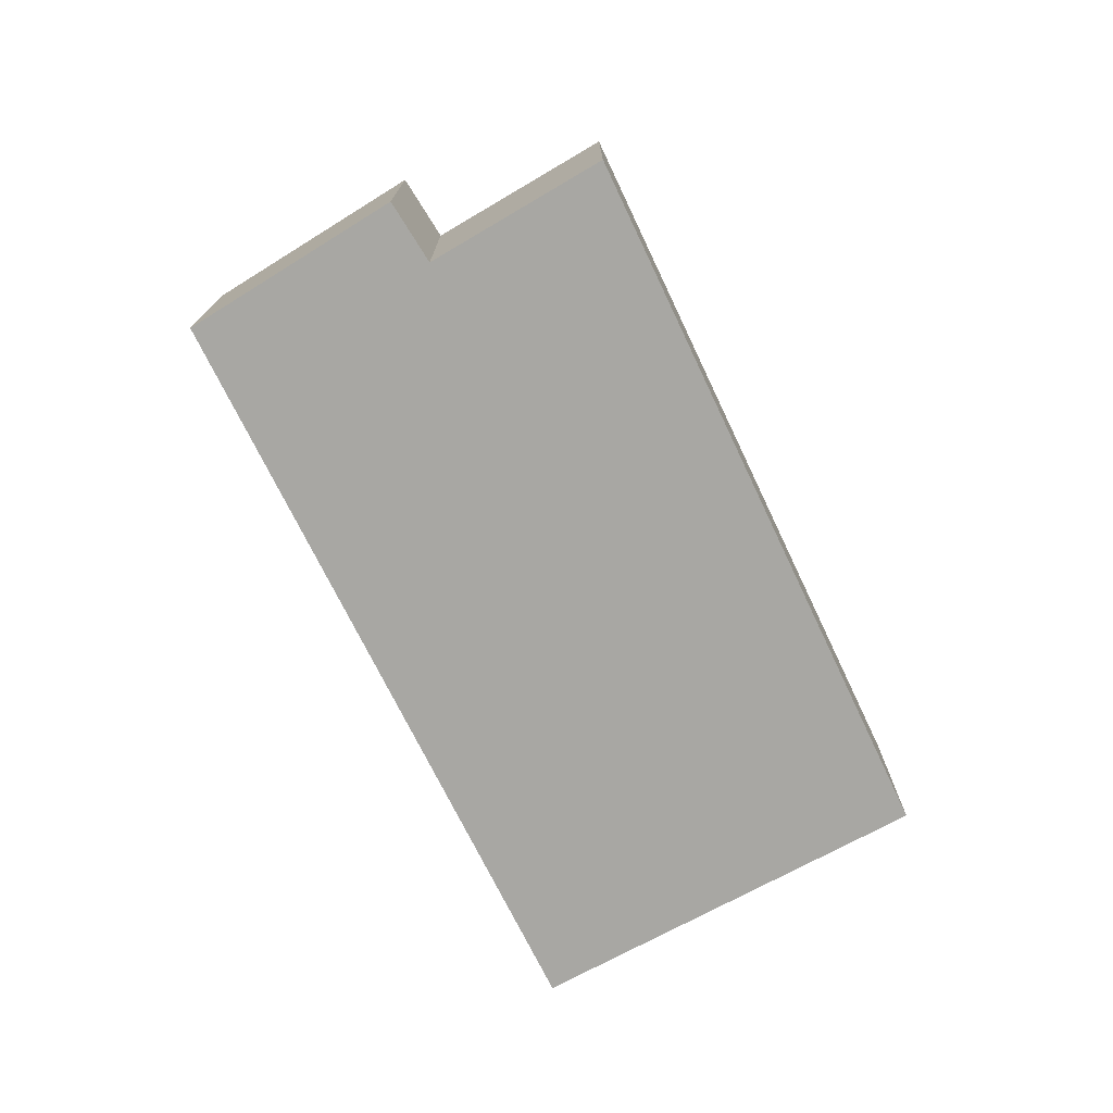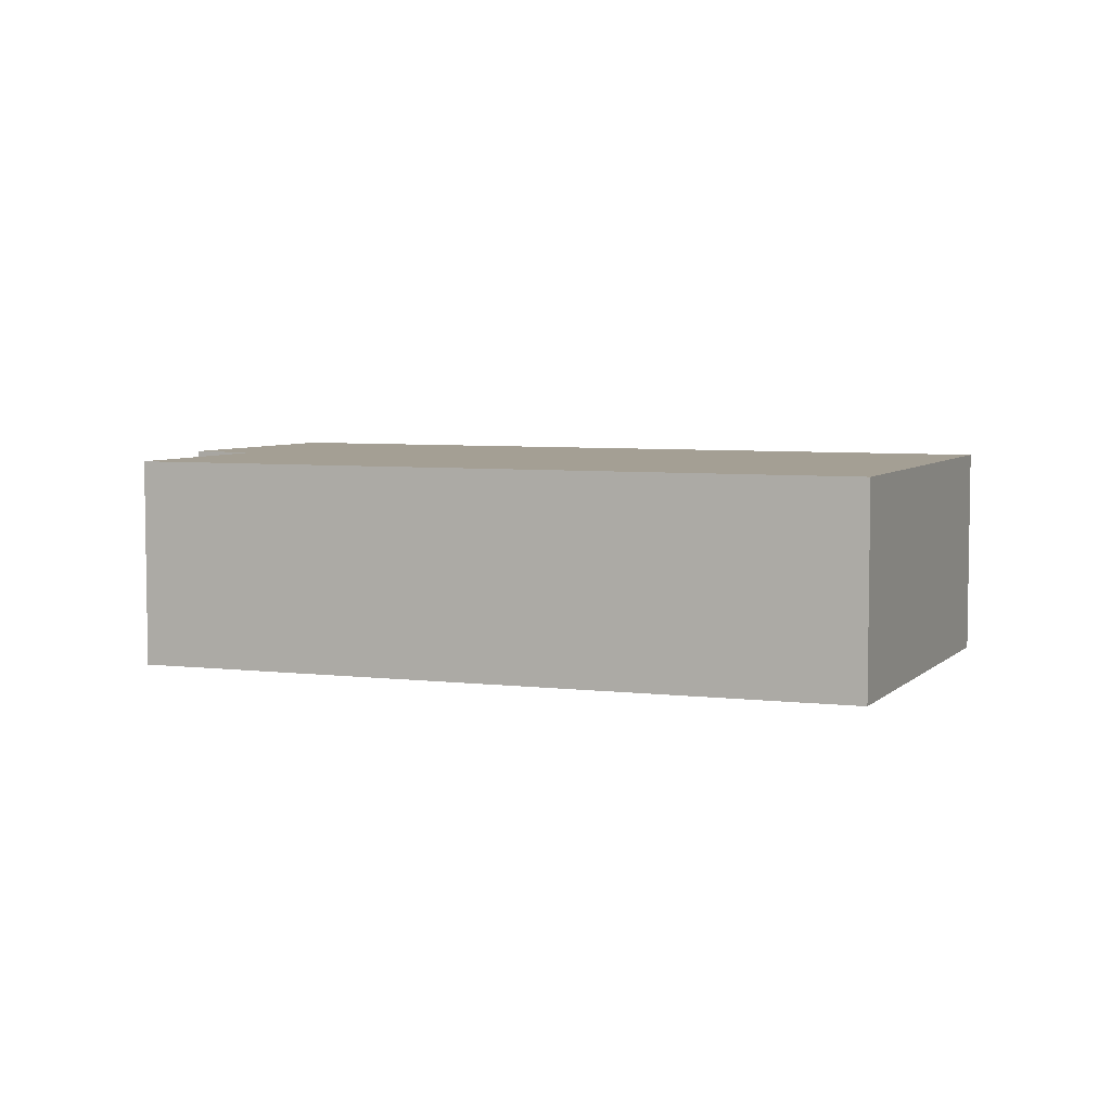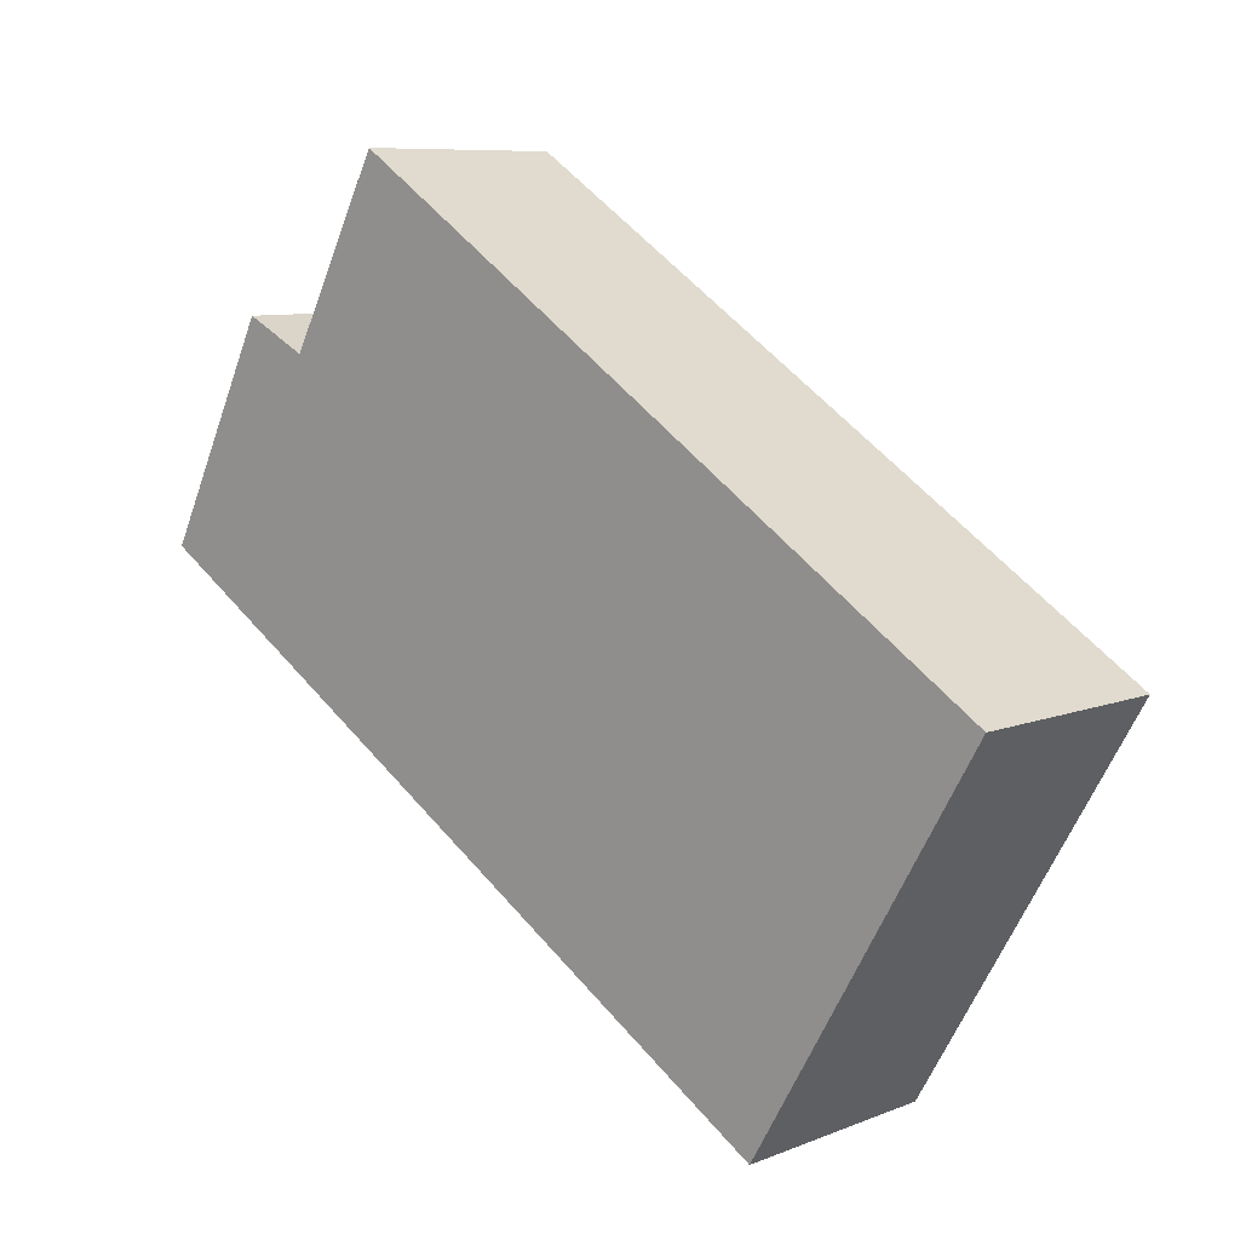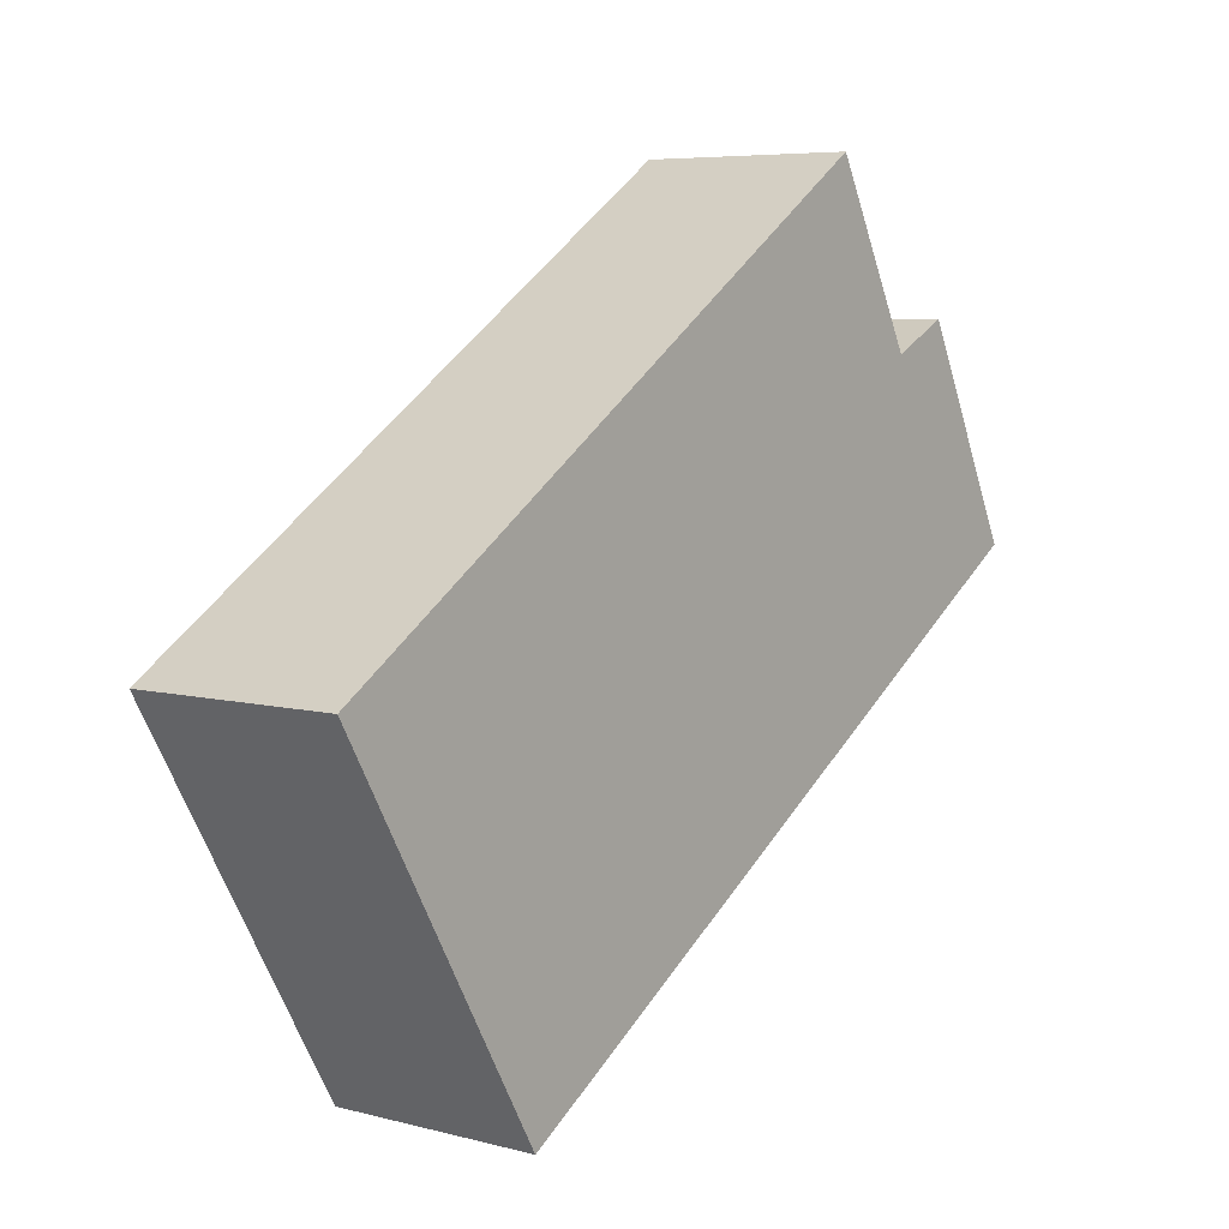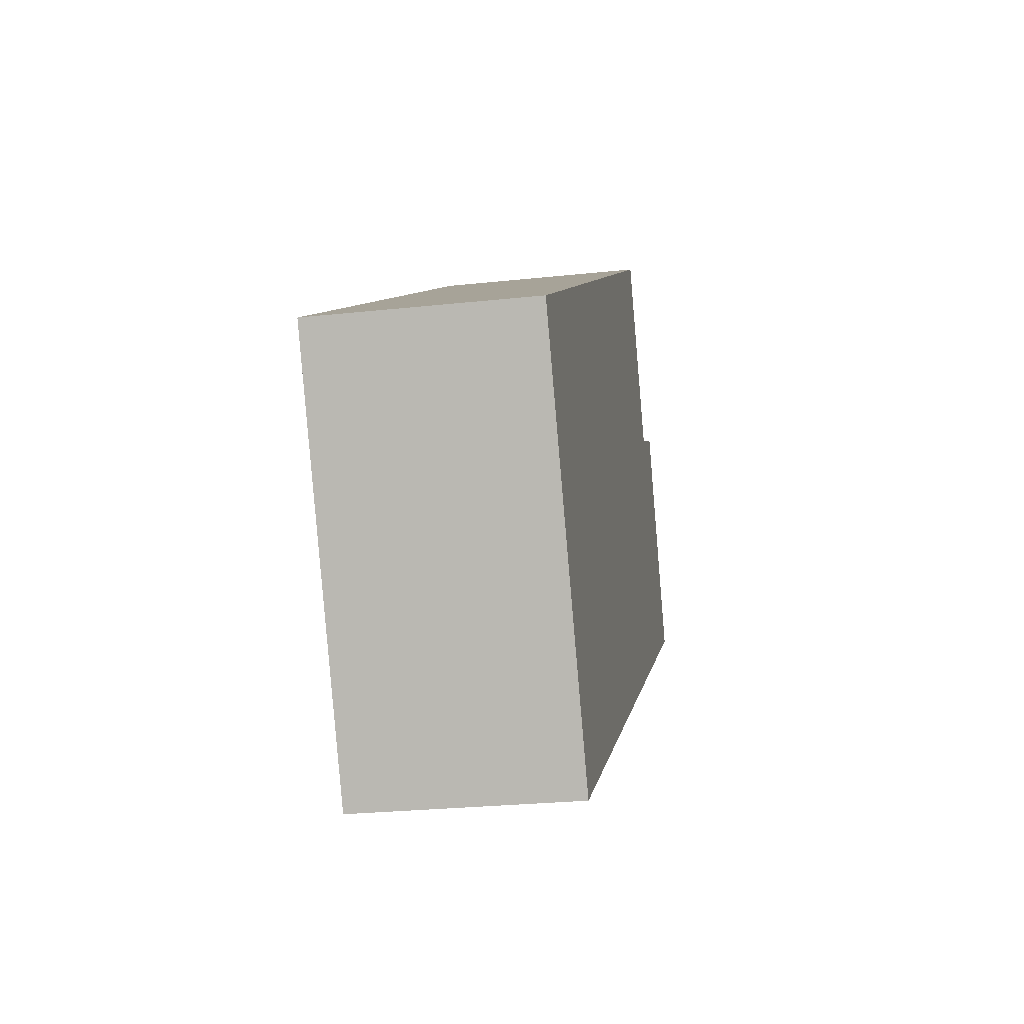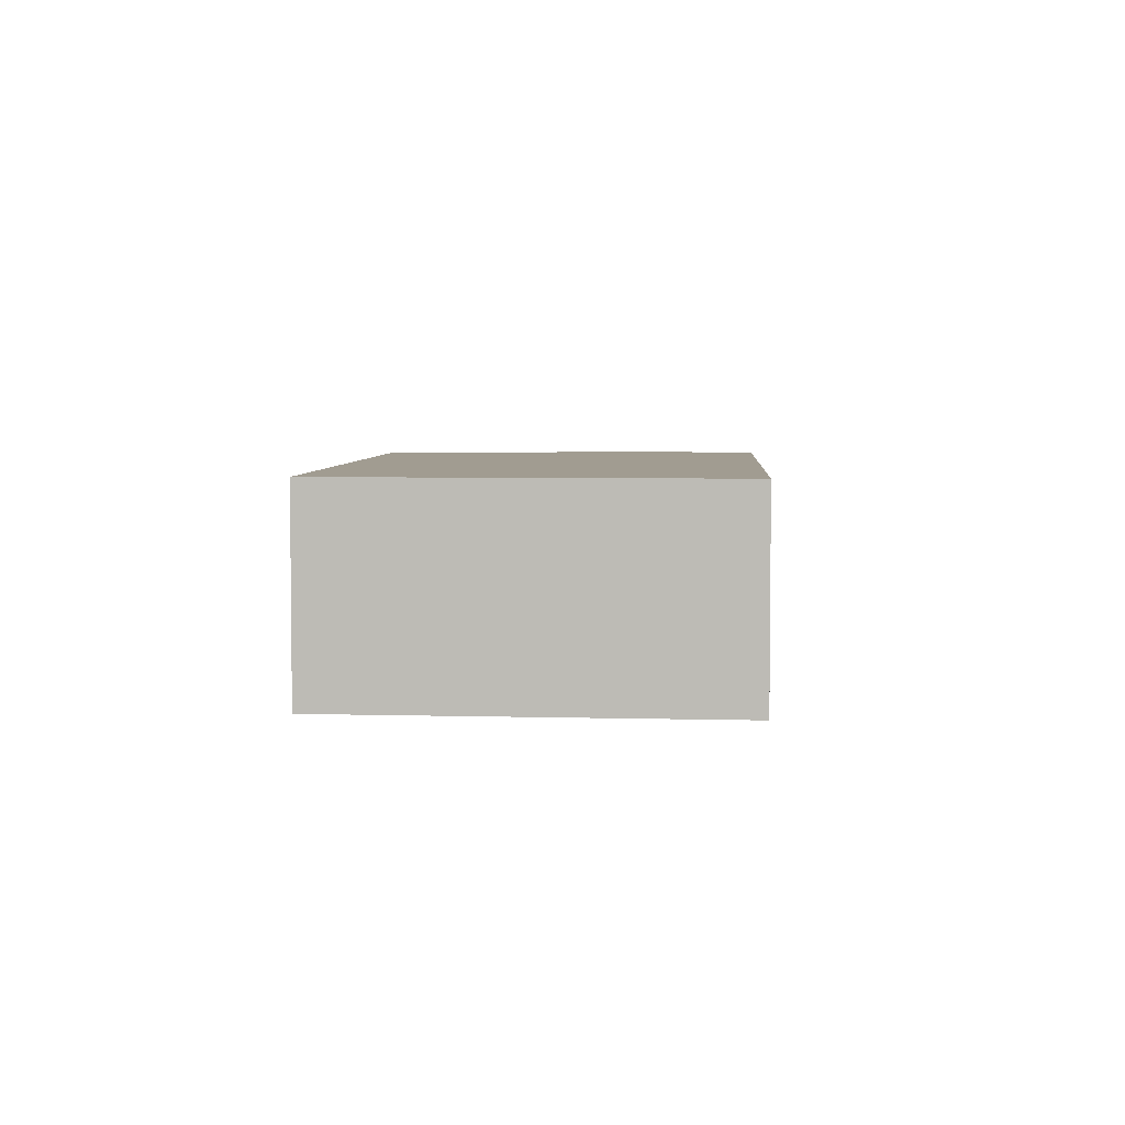
<metadata>
{"format":"obj","ext":"obj","renderer":"f3d","projection":"perspective","resolution":1024,"background":"white","views":[{"elev":-74.5,"azim":-31.6,"up":"+Y"},{"elev":5.6,"azim":53.2,"up":"+Y"},{"elev":8.4,"azim":42.9,"up":"+Z"},{"elev":6.3,"azim":127.9,"up":"+Z"},{"elev":-25.8,"azim":99.8,"up":"+Z"},{"elev":4.5,"azim":125.5,"up":"+Y"}]}
</metadata>
<code>
v  4.789 1.13 -0.31
v  0.903 1.13 0.965
v  1.397 1.13 1.896
v  0 1.13 6.919e-17
v  3.648 1.13 -2.268
v  0.567 1.13 1.132
v  0 0 0
v  0.567 -6.931e-17 1.132
v  0.903 -5.909e-17 0.965
v  1.397 -1.161e-16 1.896
v  4.789 1.898e-17 -0.31
v  3.648 1.389e-16 -2.268
g defaultobject
f 1 2 3
f 2 1 4
f 4 1 5
f 4 6 2
f 7 6 4
f 6 7 8
f 9 3 2
f 3 9 10
f 8 2 6
f 2 8 9
f 10 1 3
f 1 10 11
f 11 5 1
f 5 11 12
f 12 4 5
f 4 12 7
f 10 12 11
f 12 10 9
f 12 9 8
f 12 8 7

</code>
